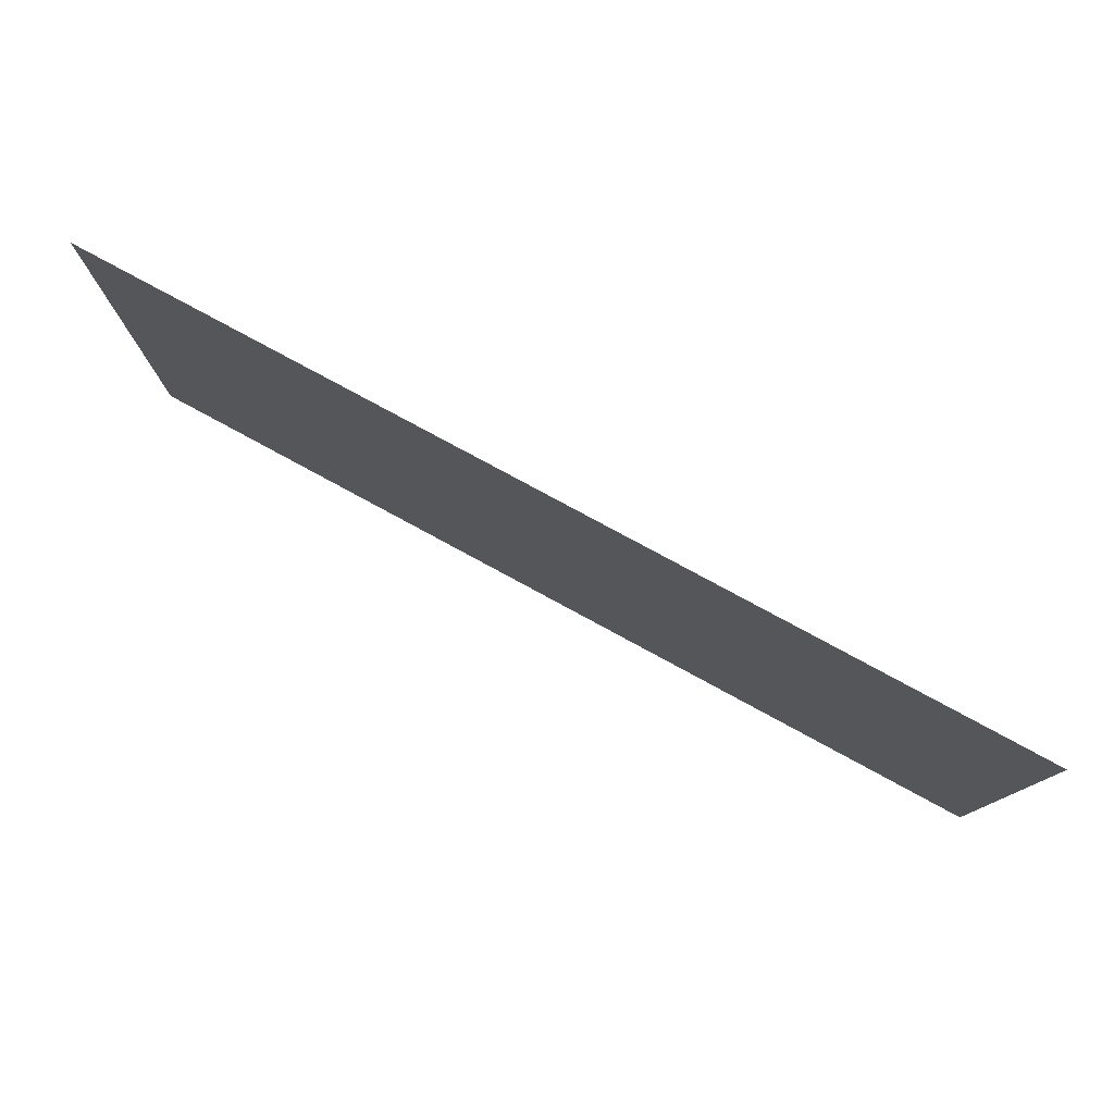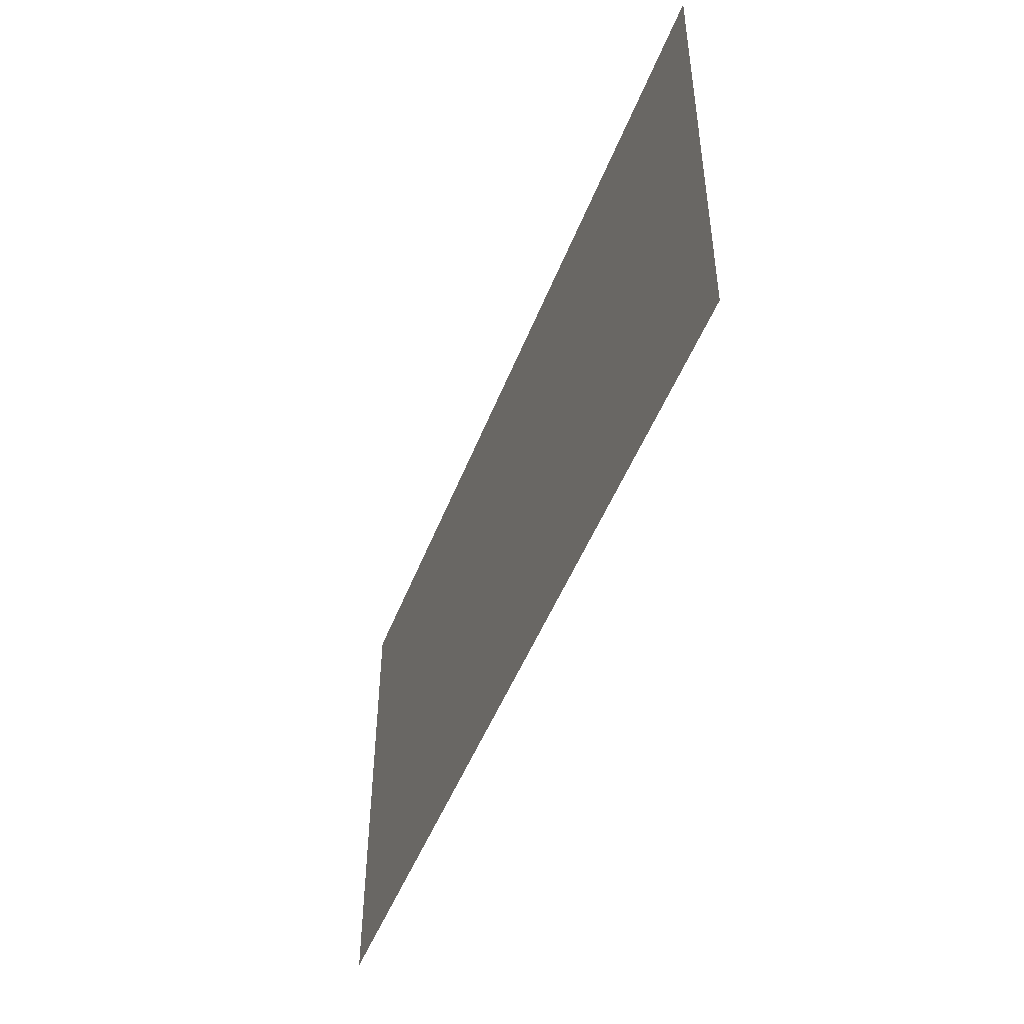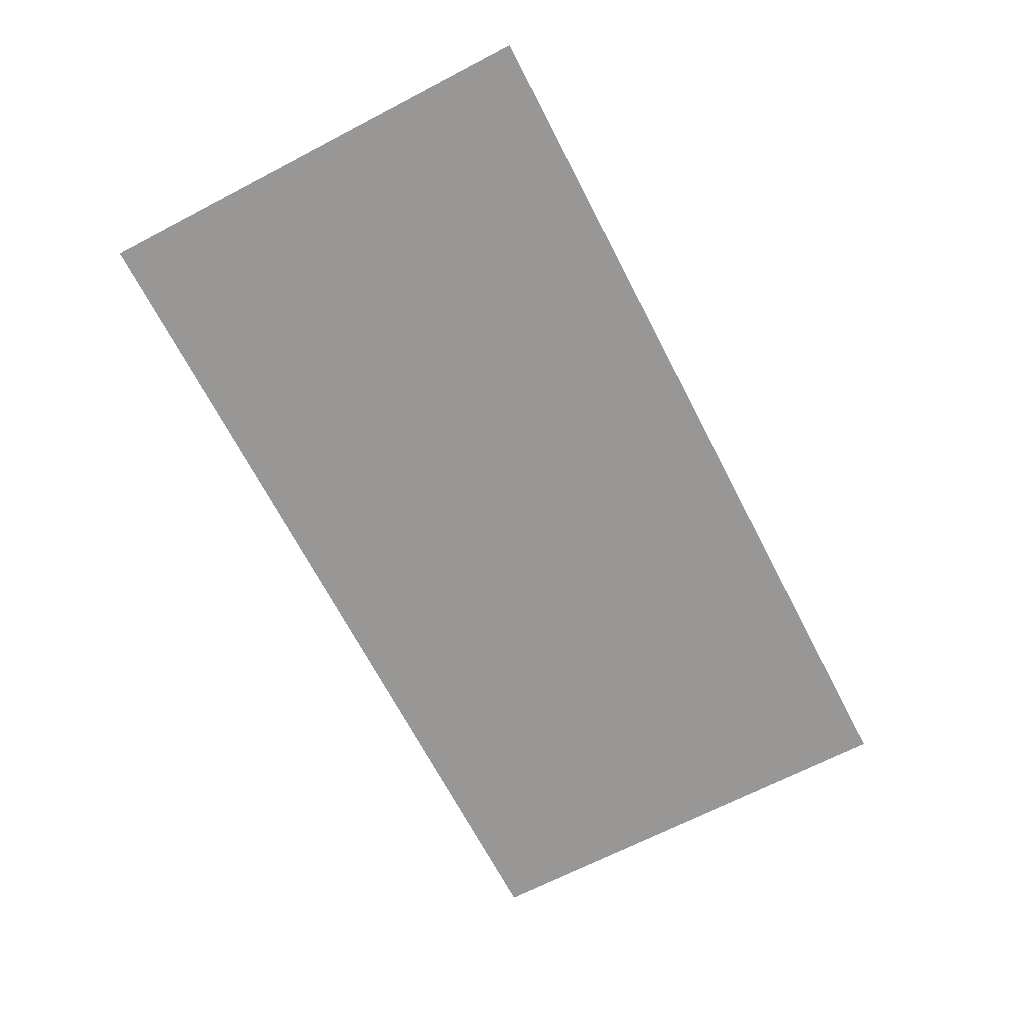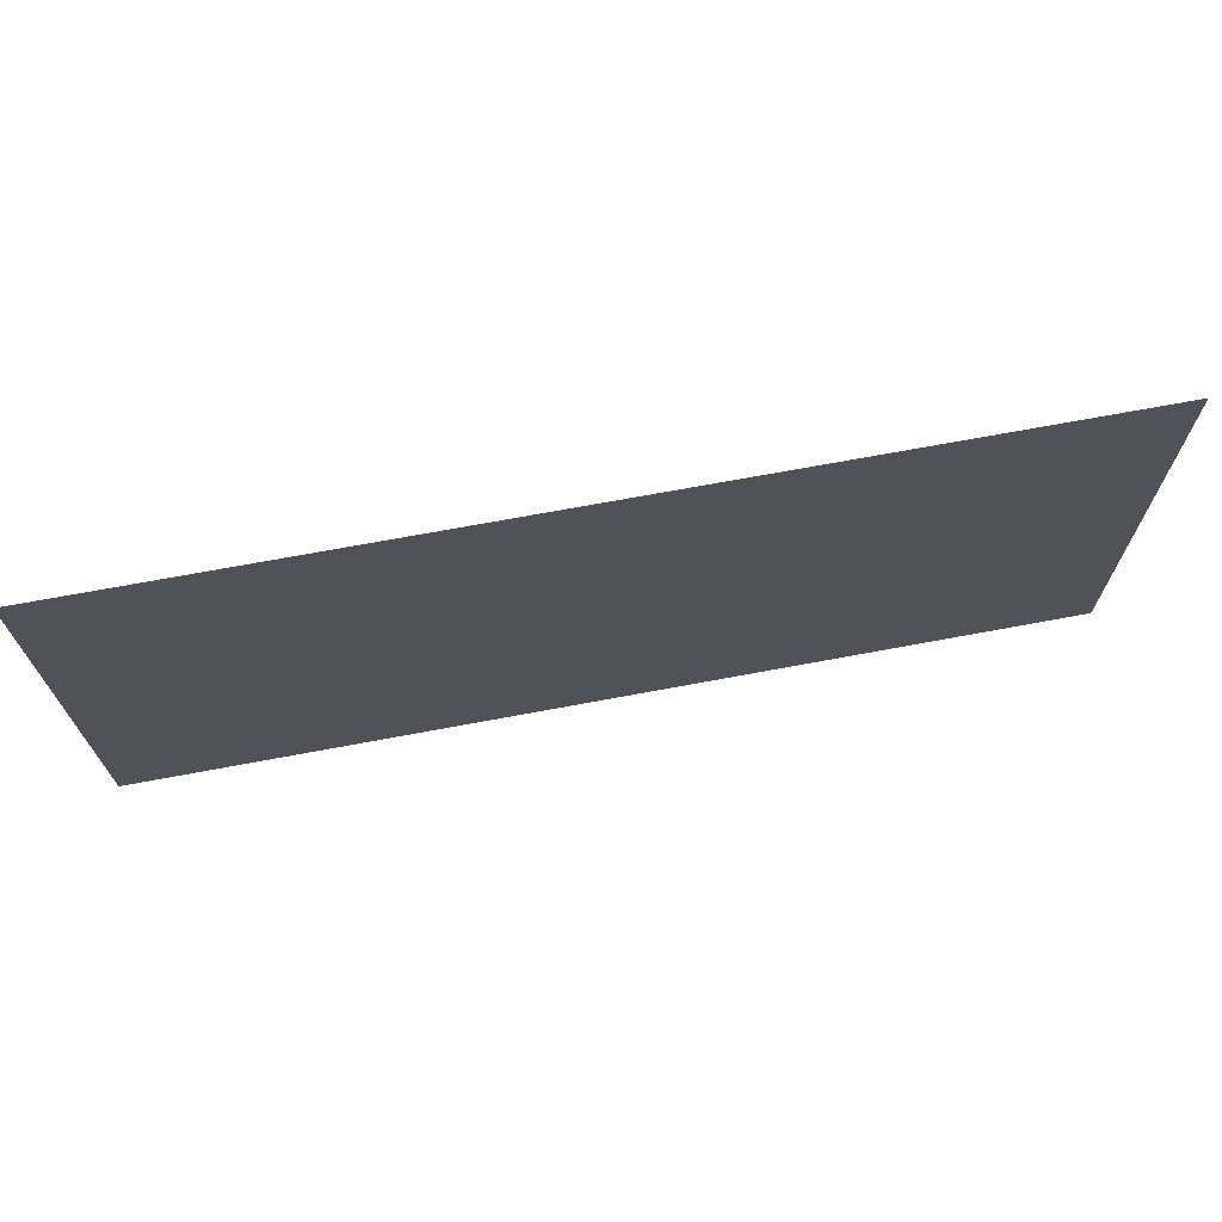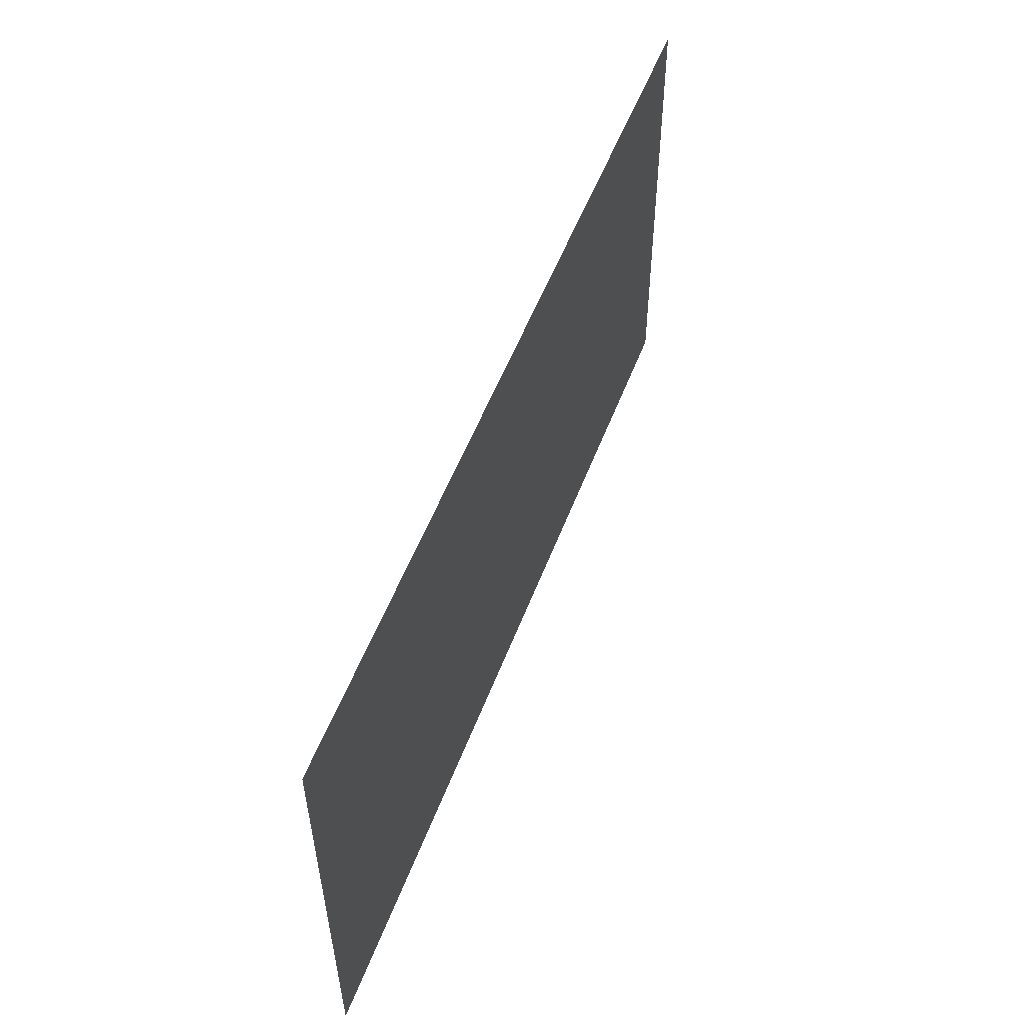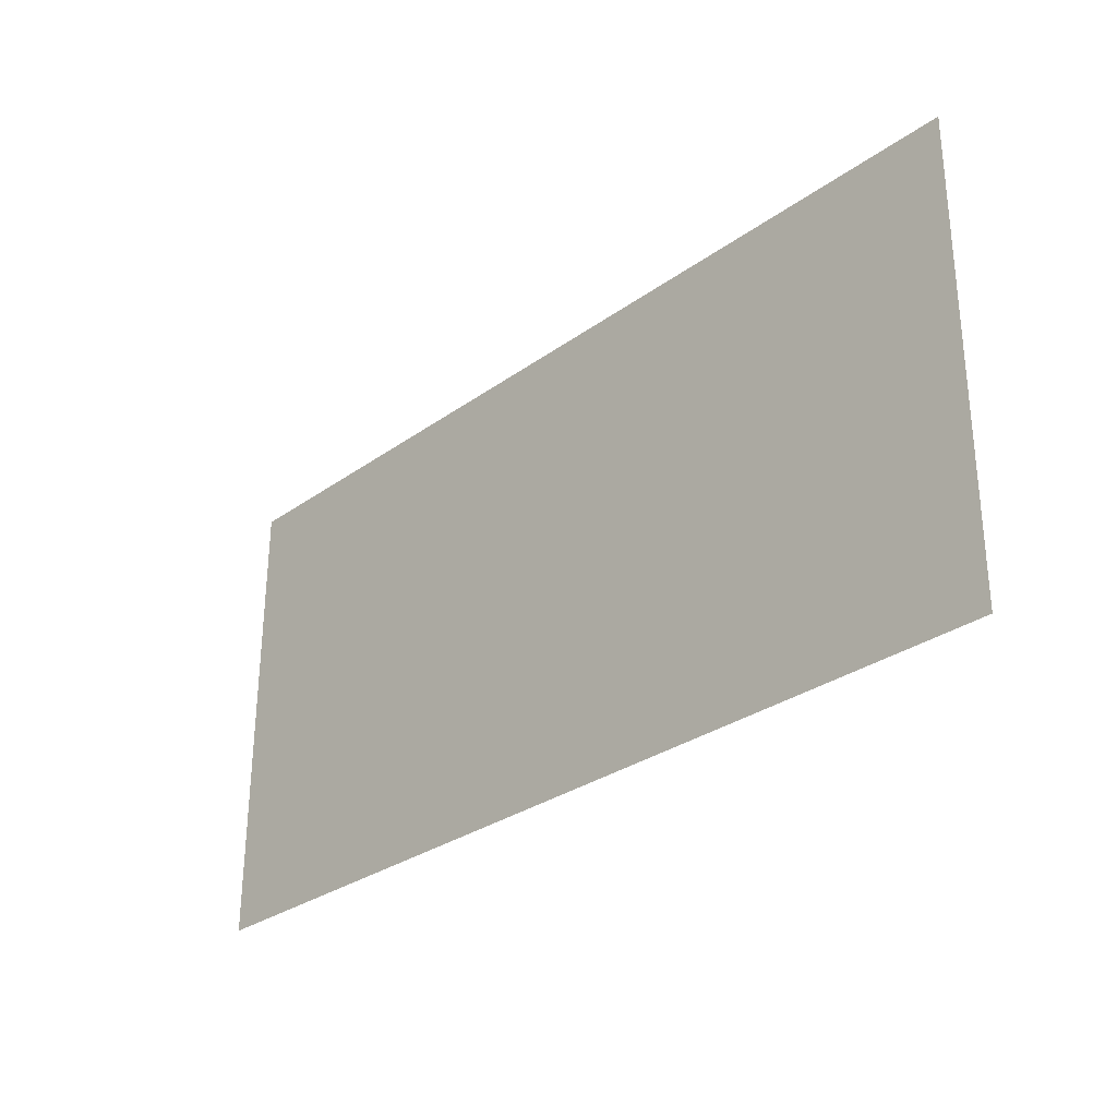
<metadata>
{"format":"obj","ext":"obj","renderer":"f3d","projection":"perspective","resolution":1024,"background":"white","views":[{"elev":78.4,"azim":28.5,"up":"+Z"},{"elev":-48.0,"azim":-110.4,"up":"+Z"},{"elev":-68.5,"azim":-62.5,"up":"+Y"},{"elev":70.1,"azim":169.4,"up":"+Z"},{"elev":53.8,"azim":110.6,"up":"+Z"},{"elev":-29.7,"azim":-133.6,"up":"+Z"}]}
</metadata>
<code>
o mesh111/mesh111-geometry#mesh111-geometry
v 0.421 -0.1258 0.4015
v 0.4197 -0.1256 0.3529
v 0.4197 -0.1258 0.4015
v 0.421 -0.1256 0.3529
v 0.3751 -0.1256 0.3529
v 0.4237 -0.1258 0.4015
v 0.3751 -0.1258 0.4015
v 0.4237 -0.1256 0.3529
v 0.4697 -0.1258 0.4015
v 0.4697 -0.1256 0.3529
f 1 2 3
f 2 1 4
f 5 3 2
f 6 4 1
f 6 4 1
f 3 5 7
f 4 6 8
f 4 6 8
f 9 8 6
f 8 9 10
f 3 2 1
f 4 1 2
f 2 3 5
f 1 4 6
f 1 4 6
f 7 5 3
f 8 6 4
f 8 6 4
f 6 8 9
f 10 9 8

</code>
